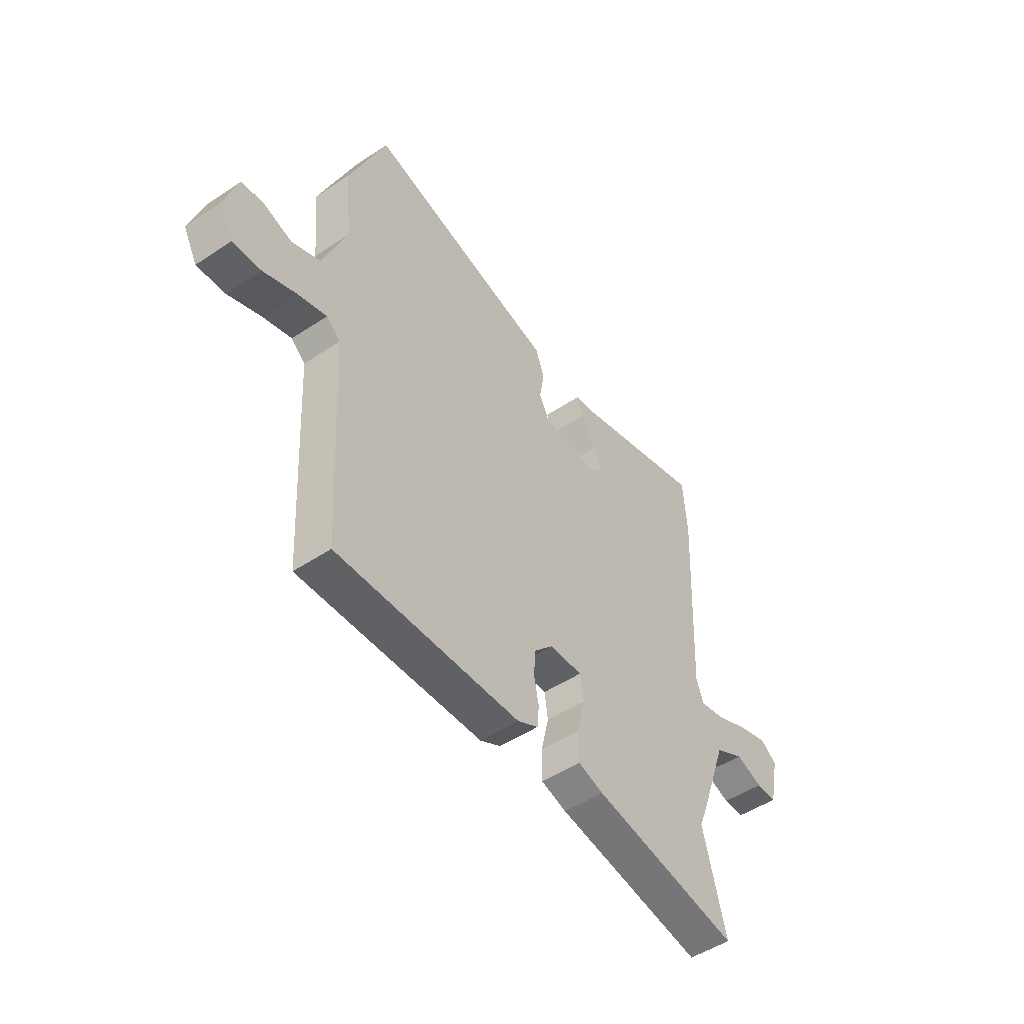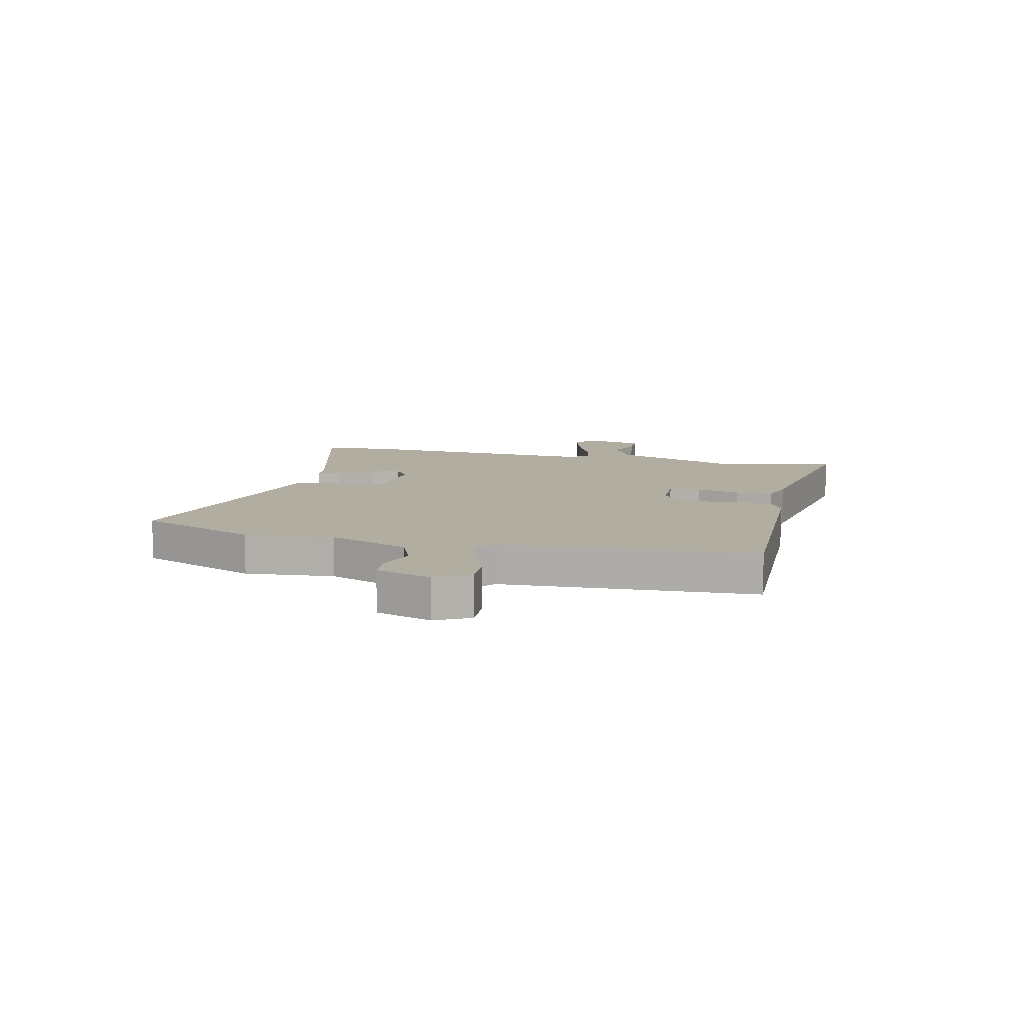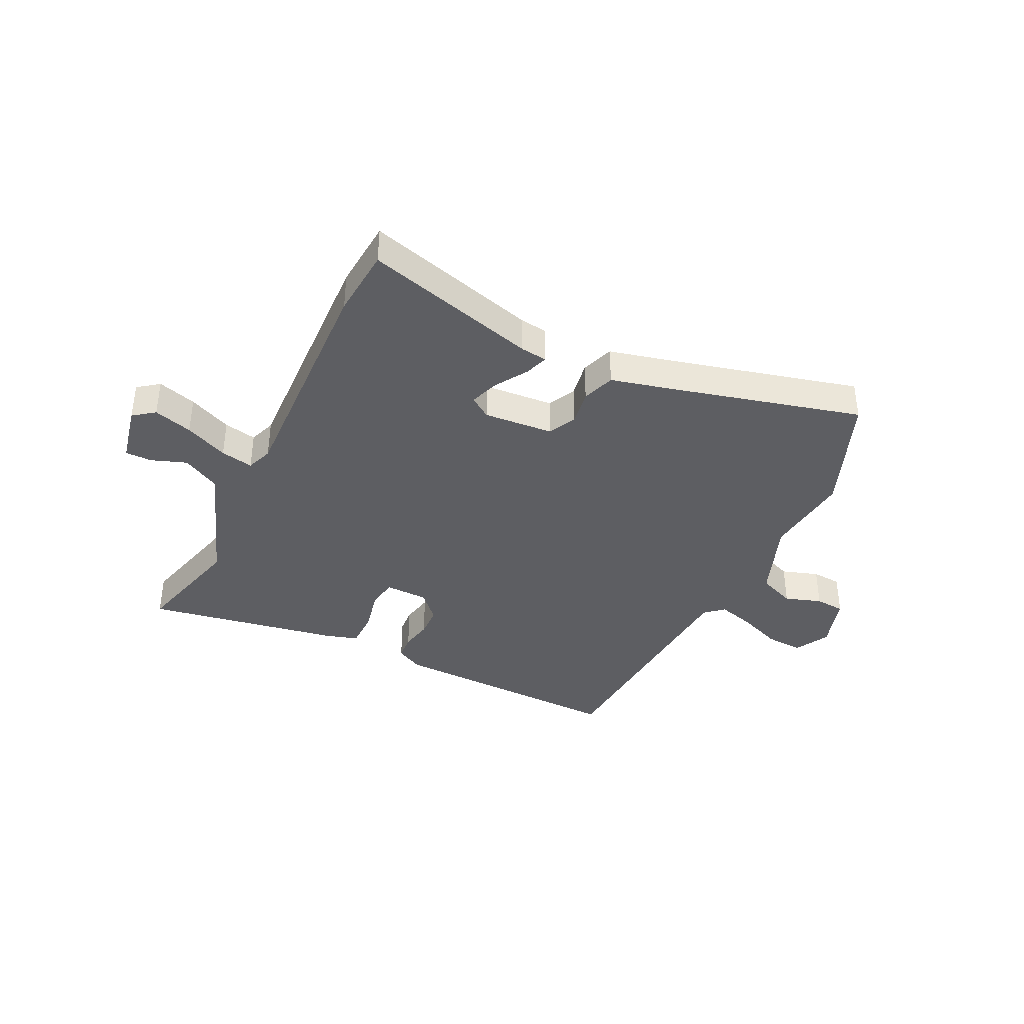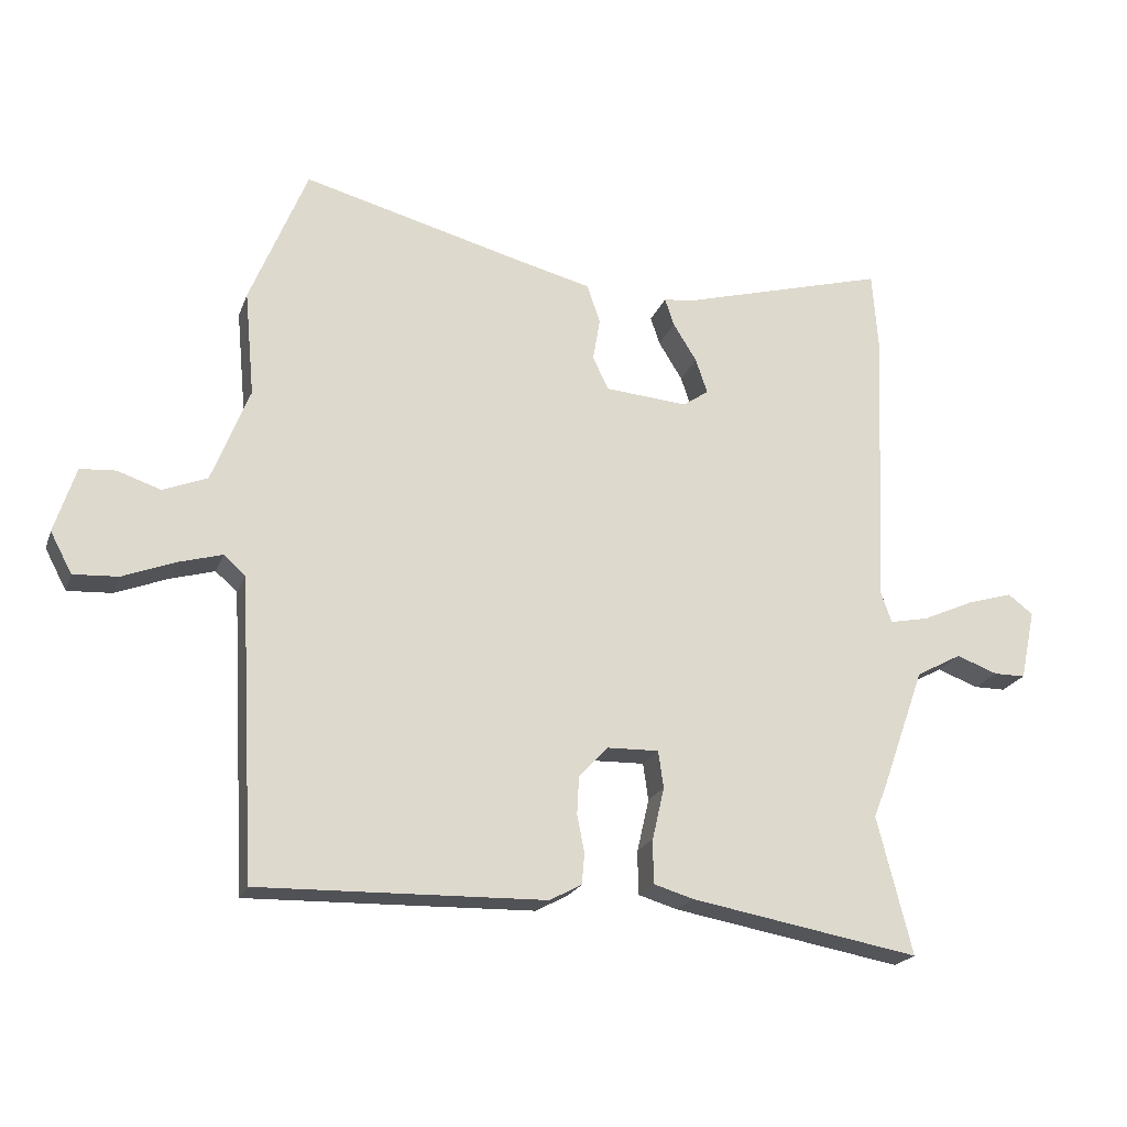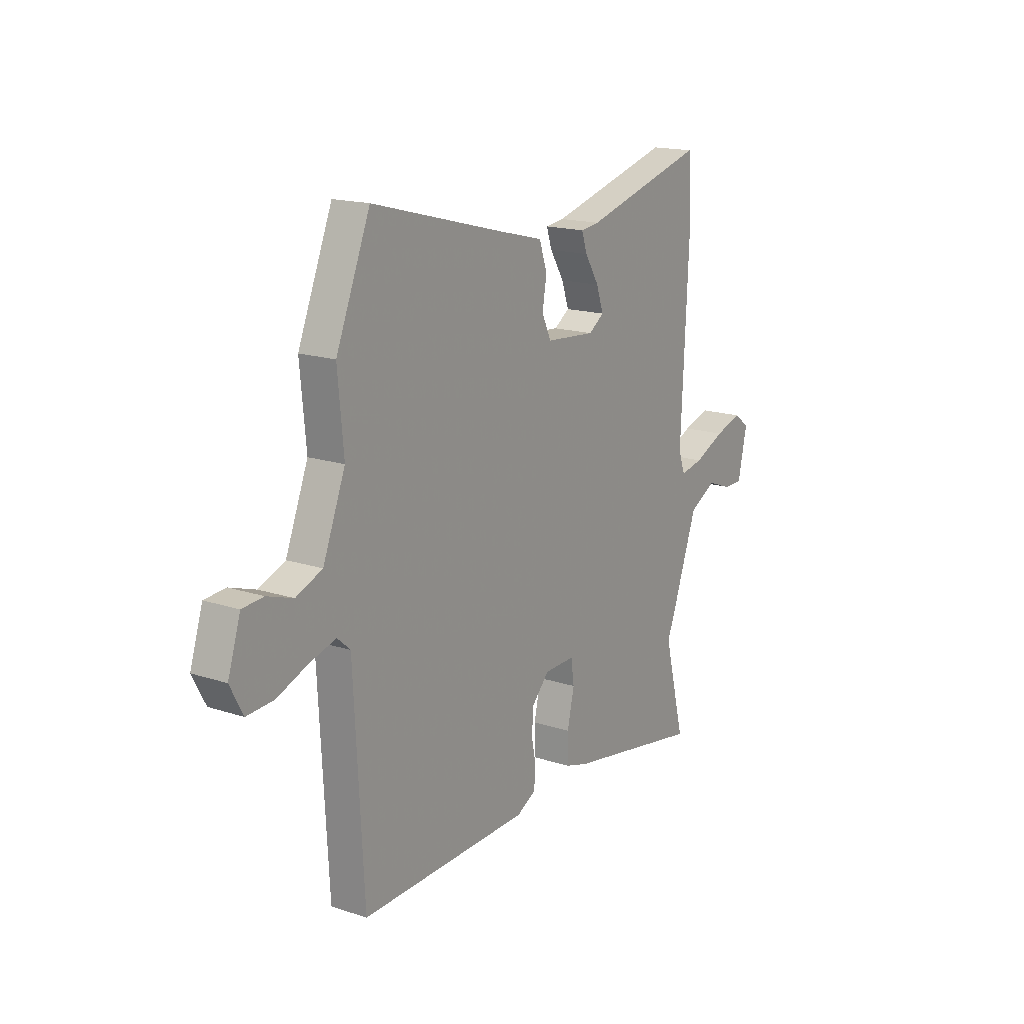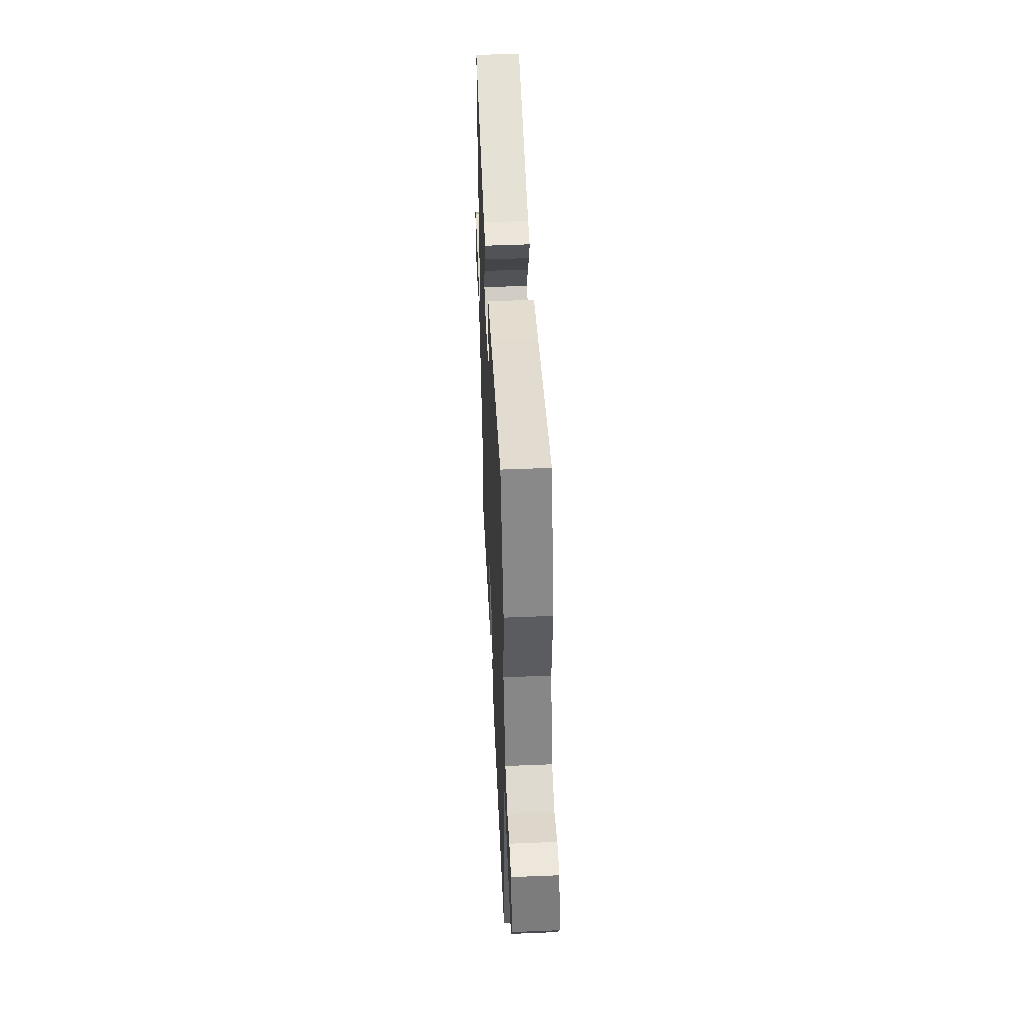
<metadata>
{"format":"obj","ext":"obj","renderer":"f3d","projection":"perspective","resolution":1024,"background":"white","views":[{"elev":-49.6,"azim":126.4,"up":"+Z"},{"elev":10.4,"azim":103.3,"up":"+Y"},{"elev":-38.3,"azim":-26.2,"up":"+Y"},{"elev":-21.1,"azim":163.0,"up":"+Z"},{"elev":16.8,"azim":123.6,"up":"+Z"},{"elev":49.1,"azim":87.4,"up":"+Z"}]}
</metadata>
<code>
v -0.502 0.07 0.469
v -0.493 0.07 0.595
v -0.18 0.07 0.508
v -0.132 0.07 0.502
v -0.146 0.07 0.46
v -0.182 0.07 0.402
v -0.2 0.07 0.349
v -0.161 0.07 0.322
v -0.035 0.07 0.332
v -0.011 0.07 0.382
v -0.022 0.07 0.447
v -0.002 0.07 0.506
v 0.114 0.07 0.535
v 0.45 0.07 0.623
v 0.537 0.07 0.409
v 0.522 0.07 0.249
v 0.579 0.07 0.104
v 0.646 0.07 0.077
v 0.712 0.07 0.099
v 0.766 0.07 0.095
v 0.798 0.07 -0.005
v 0.765 0.07 -0.067
v 0.697 0.07 -0.063
v 0.618 0.07 -0.032
v 0.551 0.07 -0.013
v 0.518 0.07 -0.042
v 0.493 0.07 -0.498
v 0.059 0.07 -0.487
v 0.01 0.07 -0.461
v 0.006 0.07 -0.414
v 0.017 0.07 -0.357
v 0.014 0.07 -0.3
v -0.031 0.07 -0.252
v -0.109 0.07 -0.25
v -0.117 0.07 -0.306
v -0.099 0.07 -0.385
v -0.099 0.07 -0.452
v -0.159 0.07 -0.47
v -0.508 0.07 -0.532
v -0.455 0.07 -0.323
v -0.477 0.07 -0.267
v -0.541 0.07 -0.088
v -0.61 0.07 -0.051
v -0.673 0.07 -0.074
v -0.721 0.07 -0.074
v -0.744 0.07 0.033
v -0.706 0.07 0.062
v -0.636 0.07 0.041
v -0.558 0.07 0.006
v -0.499 0.07 -0.006
v -0.482 0.07 0.042
v -0.502 0 0.469
v -0.493 0 0.595
v -0.18 0 0.508
v -0.132 0 0.502
v -0.146 0 0.46
v -0.182 0 0.402
v -0.2 0 0.349
v -0.161 0 0.322
v -0.035 0 0.332
v -0.011 0 0.382
v -0.022 0 0.447
v -0.002 0 0.506
v 0.114 0 0.535
v 0.45 0 0.623
v 0.537 0 0.409
v 0.522 0 0.249
v 0.579 0 0.104
v 0.646 0 0.077
v 0.712 0 0.099
v 0.766 0 0.095
v 0.798 0 -0.005
v 0.765 0 -0.067
v 0.697 0 -0.063
v 0.618 0 -0.032
v 0.551 0 -0.013
v 0.518 0 -0.042
v 0.493 0 -0.498
v 0.059 0 -0.487
v 0.01 0 -0.461
v 0.006 0 -0.414
v 0.017 0 -0.357
v 0.014 0 -0.3
v -0.031 0 -0.252
v -0.109 0 -0.25
v -0.117 0 -0.306
v -0.099 0 -0.385
v -0.099 0 -0.452
v -0.159 0 -0.47
v -0.508 0 -0.532
v -0.455 0 -0.323
v -0.477 0 -0.267
v -0.541 0 -0.088
v -0.61 0 -0.051
v -0.673 0 -0.074
v -0.721 0 -0.074
v -0.744 0 0.033
v -0.706 0 0.062
v -0.636 0 0.041
v -0.558 0 0.006
v -0.499 0 -0.006
v -0.482 0 0.042
f 47 48 49
f 46 47 49
f 45 46 49
f 44 45 49
f 43 44 49
f 42 43 49 50
f 40 41 42 50
f 38 39 40
f 37 38 40
f 36 37 40
f 35 36 40
f 40 50 51
f 35 40 51
f 34 35 51
f 29 30 31
f 28 29 31
f 27 28 31
f 26 27 31
f 25 26 31 32
f 22 23 24
f 21 22 24
f 20 21 24
f 19 20 24
f 18 19 24
f 17 18 24 25
f 25 32 33
f 17 25 33
f 16 17 33
f 16 33 34
f 15 16 34
f 14 15 34
f 13 14 34
f 3 4 5 6
f 3 6 7
f 2 3 7
f 1 2 7
f 51 1 7 8
f 10 11 12 13
f 9 10 13 34
f 8 9 34 51
f 100 99 98
f 100 98 97
f 100 97 96
f 100 96 95
f 100 95 94
f 101 100 94 93
f 101 93 92 91
f 91 90 89
f 91 89 88
f 91 88 87
f 91 87 86
f 102 101 91
f 102 91 86
f 102 86 85
f 82 81 80
f 82 80 79
f 82 79 78
f 82 78 77
f 83 82 77 76
f 75 74 73
f 75 73 72
f 75 72 71
f 75 71 70
f 75 70 69
f 76 75 69 68
f 84 83 76
f 84 76 68
f 84 68 67
f 85 84 67
f 85 67 66
f 85 66 65
f 85 65 64
f 57 56 55 54
f 58 57 54
f 58 54 53
f 58 53 52
f 59 58 52 102
f 64 63 62 61
f 85 64 61 60
f 102 85 60 59
f 1 52 53 2
f 2 53 54 3
f 3 54 55 4
f 4 55 56 5
f 5 56 57 6
f 6 57 58 7
f 7 58 59 8
f 8 59 60 9
f 9 60 61 10
f 10 61 62 11
f 11 62 63 12
f 12 63 64 13
f 13 64 65 14
f 14 65 66 15
f 15 66 67 16
f 16 67 68 17
f 17 68 69 18
f 18 69 70 19
f 19 70 71 20
f 20 71 72 21
f 21 72 73 22
f 22 73 74 23
f 23 74 75 24
f 24 75 76 25
f 25 76 77 26
f 26 77 78 27
f 27 78 79 28
f 28 79 80 29
f 29 80 81 30
f 30 81 82 31
f 31 82 83 32
f 32 83 84 33
f 33 84 85 34
f 34 85 86 35
f 35 86 87 36
f 36 87 88 37
f 37 88 89 38
f 38 89 90 39
f 39 90 91 40
f 40 91 92 41
f 41 92 93 42
f 42 93 94 43
f 43 94 95 44
f 44 95 96 45
f 45 96 97 46
f 46 97 98 47
f 47 98 99 48
f 48 99 100 49
f 49 100 101 50
f 50 101 102 51
f 51 102 52 1

</code>
